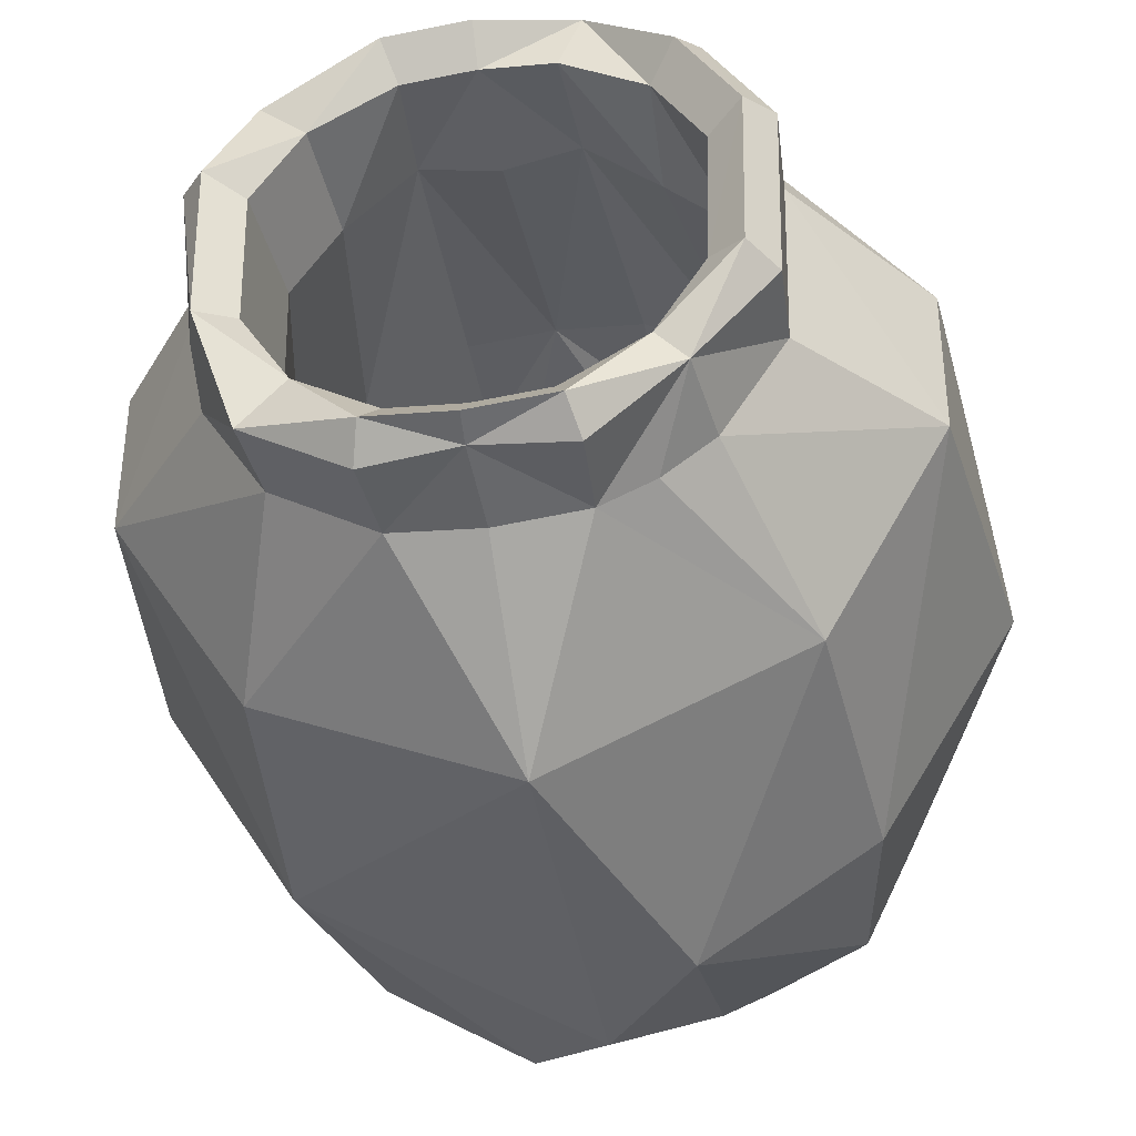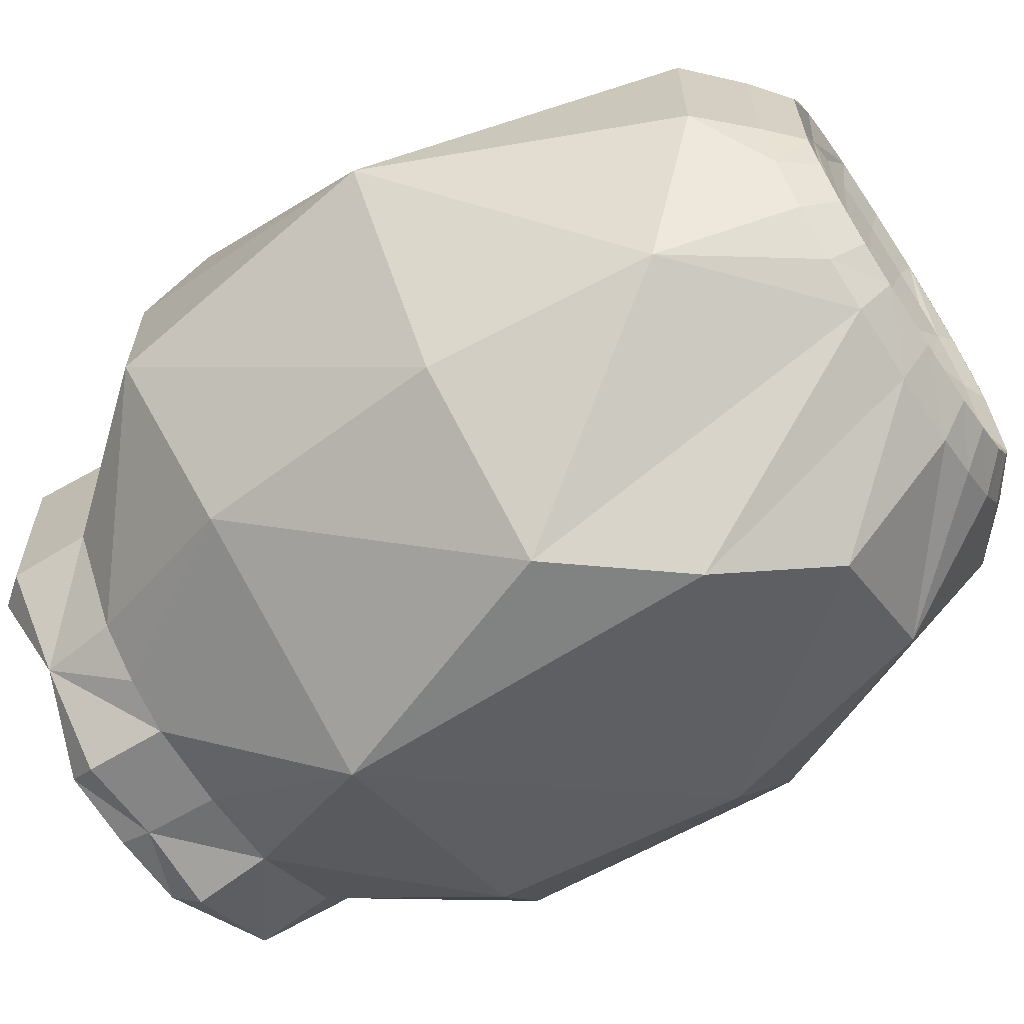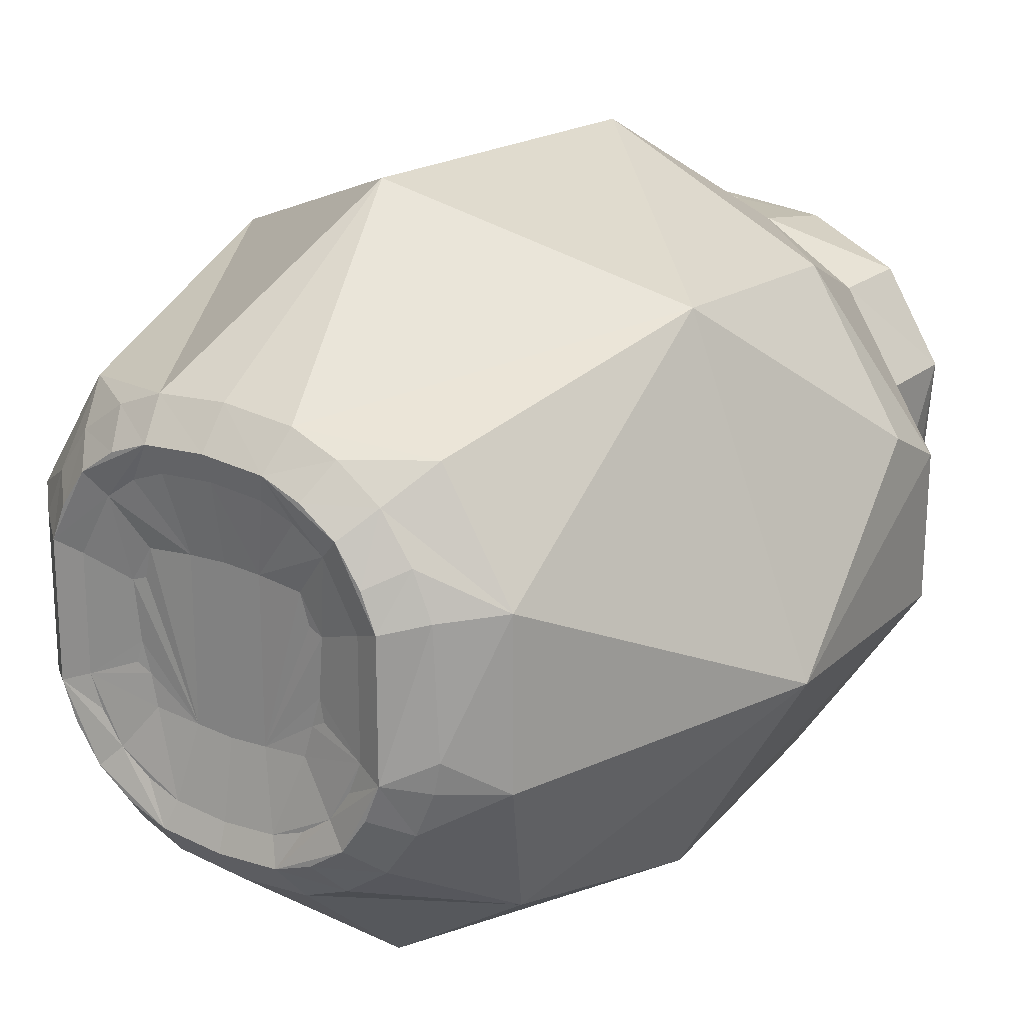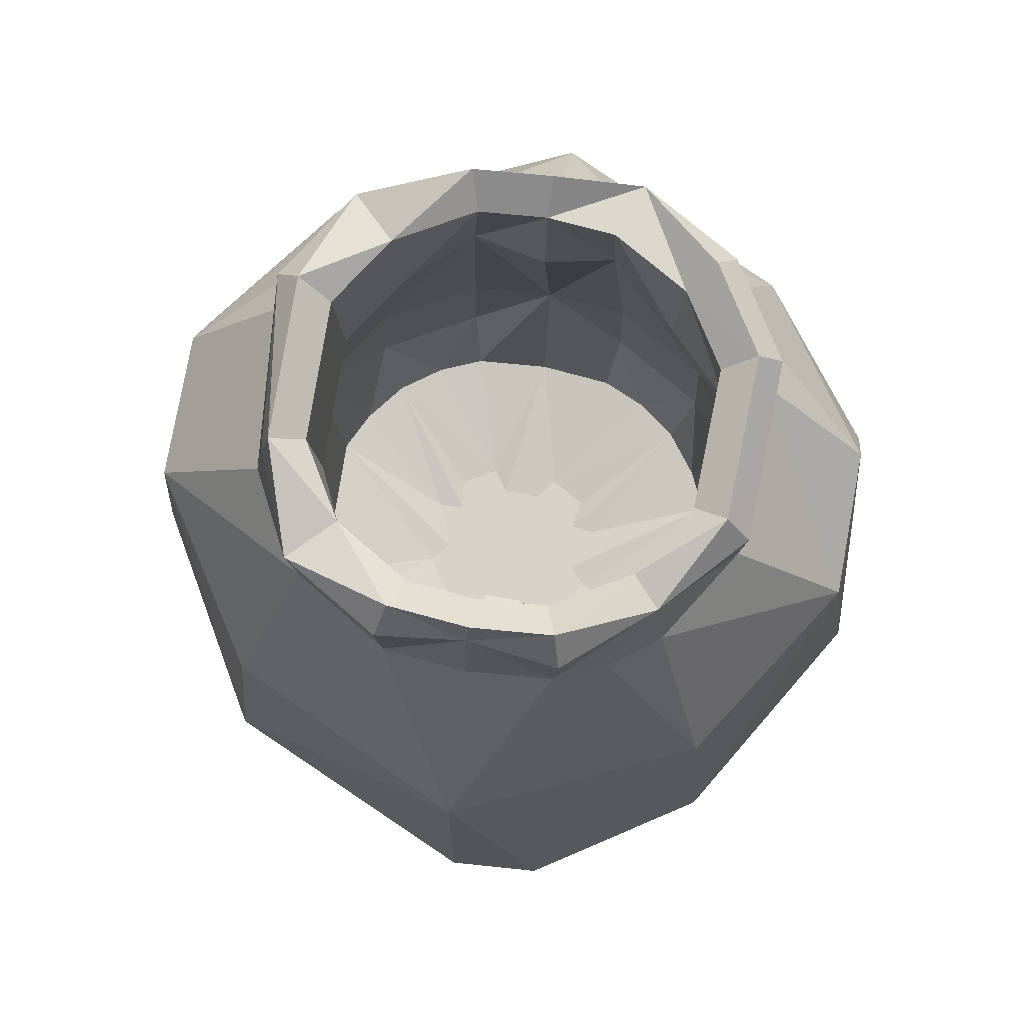
<metadata>
{"format":"obj","ext":"obj","renderer":"f3d","projection":"perspective","resolution":1024,"background":"white","views":[{"elev":-40.5,"azim":-169.7,"up":"+Z"},{"elev":-66.0,"azim":-56.4,"up":"+Z"},{"elev":21.1,"azim":35.9,"up":"+Z"},{"elev":76.2,"azim":-169.7,"up":"+Y"}]}
</metadata>
<code>
g pot2_default1
v 2.024 1.033 -0.3667
v 2.024 1.202 -0.4009
v 2.024 0.9931 -0.4642
v 2.024 0.6028 -0.3828
v 2.024 0.2305 -0.651
v 2.024 0.2305 -0.8524
v 2.024 1.16 -1.051
v 2.024 1.202 -1.103
v 2.027 1.154 -1.114
v 2.024 -0.1605 -0.883
v 2.024 -0.1605 -0.6207
v 2.024 -0.1486 -0.395
v 1.762 -0.1478 -0.4866
v 1.623 0.3755 -0.3215
v 1.418 0.375 -0.8373
v 1.604 -0.07454 -0.6206
v 1.646 1.033 -0.6179
v 1.731 1.154 -0.4642
v 1.646 1.154 -0.8919
v 1.887 1.154 -0.3738
v 1.76 1.154 -1.019
v 1.677 1.202 -0.6249
v 1.798 1.16 -0.5306
v 1.728 1.16 -0.6426
v 1.915 0.9931 -0.4404
v 1.769 0.2759 -0.5021
v 1.774 0.2759 -1.002
v 1.69 0.2759 -0.6297
v 1.913 0.2305 -0.6489
v 1.969 0.2305 -0.8869
v 1.915 0.2305 -0.8545
v 1.909 0.2305 -0.7478
v 1.883 0.2305 -0.8022
v 1.623 0.3755 -1.182
v 1.762 -0.1478 -1.017
v 1.679 -0.1485 -0.8735
v 1.8 -0.1959 -0.5275
v 1.8 -0.1959 -0.9761
v 1.833 -0.1813 -0.5605
v 1.833 -0.1813 -0.9431
v 1.778 -0.1813 -0.6579
v 1.854 -0.1629 -0.8116
v 1.733 1.16 -0.8593
v 1.91 0.2305 -0.7717
v 2.286 -0.1478 -0.4866
v 2.395 0.7635 -1.148
v 2.403 1.033 -0.6179
v 2.318 1.154 -0.4642
v 2.321 1.16 -0.6426
v 2.279 0.2759 -0.5021
v 2.274 0.2759 -1.002
v 2.359 0.2759 -0.6297
v 2.135 0.2305 -0.6489
v 2.133 0.2305 -0.8545
v 2.139 0.2305 -0.7478
v 2.425 0.3755 -1.182
v 2.286 -0.1478 -1.017
v 2.369 -0.1485 -0.8735
v 2.369 -0.1485 -0.6289
v 2.248 -0.1959 -0.5275
v 2.248 -0.1959 -0.9761
v 2.215 -0.1813 -0.5605
v 2.215 -0.1813 -0.9431
v 2.195 -0.1629 -0.8116
v 2.379 1.154 -0.8819
v 1.815 1.032 -0.4134
v 1.739 1.032 -0.4696
v 1.895 1.033 -1.125
v 1.817 1.032 -1.09
v 1.653 0.7635 -1.148
v 1.675 0.04324 -1.124
v 1.604 -0.07454 -0.8819
v 1.652 1.033 -0.8851
v 1.744 1.032 -1.034
v 1.639 1.154 -0.6115
v 1.76 1.202 -0.4928
v 1.901 1.202 -1.092
v 1.919 1.16 -1.043
v 1.803 1.16 -0.973
v 1.919 1.16 -0.4611
v 1.807 0.9931 -0.5395
v 1.812 0.9931 -0.9641
v 1.73 0.9931 -0.8481
v 1.894 0.6028 -0.3938
v 1.746 0.6028 -0.4794
v 1.666 0.6028 -0.8844
v 1.891 0.4121 -0.3844
v 1.835 0.2759 -0.4538
v 1.739 0.4121 -0.4723
v 1.751 0.6028 -1.024
v 1.838 0.2759 -1.05
v 1.891 0.4121 -1.119
v 1.72 0.2759 -0.5665
v 1.659 0.6028 -0.6186
v 1.726 0.2759 -0.9371
v 1.968 0.2305 -0.6165
v 1.954 0.2305 -0.6628
v 1.955 0.2305 -0.8402
v 1.92 0.2305 -0.6964
v 1.88 0.2305 -0.6996
v 1.908 0.2305 -0.7277
v 1.922 0.2305 -0.8067
v 1.877 0.3751 -1.349
v 1.833 -0.1481 -1.068
v 1.711 -0.1481 -0.9448
v 1.711 -0.1481 -0.5588
v 1.858 -0.1959 -0.4867
v 1.921 -0.1959 -0.4626
v 1.858 -0.1959 -1.017
v 1.759 -0.1959 -0.9178
v 1.759 -0.1959 -0.5858
v 1.883 -0.1813 -0.5257
v 1.936 -0.1813 -0.5051
v 1.883 -0.1813 -0.9779
v 1.798 -0.1813 -0.8934
v 1.735 -0.1959 -0.8592
v 1.889 -0.1629 -0.6303
v 1.936 -0.1813 -0.9985
v 1.889 -0.1629 -0.8725
v 1.877 -0.1605 -0.8241
v 1.778 -0.1813 -0.8432
v 1.877 -0.1605 -0.6775
v 1.854 -0.1629 -0.6861
v 1.735 -0.1959 -0.6427
v 1.679 -0.1485 -0.6289
v 1.466 0.7027 -0.5747
v 1.862 -0.1605 -0.7781
v 1.683 1.202 -0.8778
v 1.696 0.2759 -0.8732
v 1.47 0.8205 -0.6357
v 1.472 0.8205 -0.8679
v 1.894 1.033 -0.3784
v 1.905 0.2759 -0.4236
v 1.993 0.2305 -0.6509
v 1.993 0.2305 -0.8522
v 1.906 0.2759 -1.08
v 2.024 0.2759 -1.09
v 1.895 0.6028 -1.11
v 2.024 0.6028 -1.121
v 2.024 0.9931 -1.039
v 1.888 1.154 -1.13
v 2.024 1.033 -1.137
v 2.024 0.7697 -1.32
v 2.024 0.1948 -1.344
v 2.024 -0.1486 -1.109
v 1.908 -0.1485 -1.098
v 1.921 -0.1959 -1.041
v 2.024 -0.1959 -1.049
v 1.963 -0.1605 -0.624
v 2.024 -0.1813 -0.4983
v 2.024 -0.1959 -0.4546
v 1.908 -0.1485 -0.4051
v 1.963 -0.1605 -0.8792
v 2.328 -0.07192 -0.4351
v 2.215 -0.1481 -0.4355
v 2.309 1.032 -0.4696
v 2.154 1.033 -0.3784
v 2.425 0.3755 -0.3215
v 2.397 1.033 -0.8851
v 2.304 1.032 -1.034
v 2.578 0.8205 -0.6357
v 2.312 1.154 -1.039
v 2.41 1.154 -0.6115
v 2.371 1.202 -0.6249
v 2.25 1.16 -0.5306
v 2.13 1.16 -0.4611
v 2.315 1.16 -0.8593
v 2.246 1.16 -0.973
v 2.241 0.9931 -0.5395
v 2.266 0.9931 -0.9888
v 2.309 0.9931 -0.6468
v 2.154 0.6028 -0.3938
v 2.302 0.6028 -0.4794
v 2.382 0.6028 -0.8844
v 2.158 0.4121 -0.3844
v 2.213 0.2759 -0.4538
v 2.211 0.2759 -1.05
v 2.328 0.2759 -0.5665
v 2.389 0.6028 -0.6186
v 2.322 0.2759 -0.9371
v 2.094 0.2305 -0.6628
v 2.08 0.2305 -0.8869
v 2.093 0.2305 -0.8402
v 2.128 0.2305 -0.6964
v 2.139 0.2305 -0.7717
v 2.14 0.2305 -0.7277
v 2.126 0.2305 -0.8067
v 2.577 0.8205 -0.8679
v 2.583 0.7027 -0.5747
v 2.396 0.7635 -0.3553
v 2.373 0.04324 -1.124
v 2.215 -0.1481 -1.068
v 2.155 0.03924 -1.266
v 2.444 -0.07454 -0.8819
v 2.338 -0.1481 -0.9448
v 2.444 -0.07454 -0.6206
v 2.338 -0.1481 -0.5588
v 2.19 -0.1959 -0.4867
v 2.128 -0.1959 -1.041
v 2.19 -0.1959 -1.017
v 2.289 -0.1959 -0.9178
v 2.313 -0.1959 -0.6427
v 2.289 -0.1959 -0.5858
v 2.166 -0.1813 -0.5257
v 2.112 -0.1813 -0.9985
v 2.166 -0.1813 -0.9779
v 2.25 -0.1813 -0.8934
v 2.271 -0.1813 -0.6579
v 2.086 -0.1605 -0.624
v 2.159 -0.1629 -0.6303
v 2.159 -0.1629 -0.8725
v 2.172 -0.1605 -0.8241
v 2.172 -0.1605 -0.6775
v 2.63 0.375 -0.8373
v 2.186 -0.1605 -0.7781
v 2.38 -0.1486 -0.825
v 2.365 1.202 -0.8778
v 2.353 0.2759 -0.8732
v 2.148 1.202 -0.4114
v 2.141 0.9931 -0.4404
v 2.143 0.2759 -0.4236
v 2.055 0.2305 -0.6509
v 2.055 0.2305 -0.8522
v 2.143 0.2759 -1.08
v 2.153 0.6028 -1.11
v 2.14 0.9931 -1.038
v 2.147 1.202 -1.092
v 2.161 1.154 -1.13
v 2.141 -0.1485 -1.098
v 2.128 -0.1959 -0.4626
v 2.141 -0.1485 -0.4051
v 2.024 0.7697 -0.1832
v 2.086 -0.1605 -0.8792
v 1.72 -0.07192 -0.4351
v 1.833 -0.1481 -0.4355
v 1.653 0.7635 -0.3553
v 1.711 0.9931 -0.6346
v 2.027 1.154 -0.39
v 2.024 1.16 -0.4521
v 2.024 0.2759 -0.4136
v 1.916 0.9931 -1.063
v 2.024 -0.1813 -1.005
v 2.024 0.1948 -0.16
v 2.303 0.9931 -0.8549
v 2.297 0.6028 -1.024
v 2.31 0.4121 -0.4723
v 2.08 0.2305 -0.6165
v 2.168 0.2305 -0.6996
v 2.166 0.2305 -0.8022
v 2.195 -0.1629 -0.6861
v 2.313 -0.1959 -0.8592
v 2.271 -0.1813 -0.8432
v 2.157 0.4121 -1.119
v 2.129 1.16 -1.043
v 2.154 1.033 -1.125
v 2.112 -0.1813 -0.5051
g polySurface12 pot2_polySurface11 m_pot2
f 13 235 234
f 235 152 234
f 152 14 234
f 232 132 236
f 236 132 66
f 236 66 67
f 143 70 68
f 68 70 69
f 69 70 74
f 103 146 71
f 34 103 71
f 15 71 72
f 15 34 71
f 234 14 16
f 16 14 15
f 131 73 74
f 131 74 70
f 236 67 130
f 67 17 130
f 66 132 18
f 132 20 18
f 66 18 67
f 74 21 69
f 21 141 68
f 21 68 69
f 18 75 67
f 67 75 17
f 74 73 21
f 73 19 21
f 20 76 18
f 21 77 141
f 18 76 22
f 22 75 18
f 19 128 21
f 20 23 76
f 20 80 23
f 21 79 77
f 77 79 78
f 76 23 22
f 23 24 22
f 43 79 128
f 128 79 21
f 80 25 81
f 80 81 23
f 79 82 78
f 78 82 241
f 23 81 237
f 23 237 24
f 43 83 79
f 83 82 79
f 25 84 85
f 81 25 85
f 90 241 82
f 90 138 241
f 85 237 81
f 237 85 94
f 83 86 90
f 82 83 90
f 84 87 89
f 133 88 87
f 87 88 89
f 88 26 89
f 84 89 85
f 90 27 91
f 90 91 92
f 92 91 136
f 90 92 138
f 89 26 93
f 89 93 94
f 94 93 28
f 85 89 94
f 129 95 86
f 86 95 90
f 95 27 90
f 133 96 88
f 97 29 96
f 96 29 26
f 96 26 88
f 91 27 30
f 27 31 30
f 30 31 98
f 91 30 136
f 26 29 99
f 99 100 26
f 26 100 93
f 93 100 28
f 101 32 100
f 100 32 44
f 28 100 44
f 129 33 95
f 102 31 33
f 33 31 27
f 33 27 95
f 143 103 70
f 103 34 70
f 15 131 34
f 14 236 126
f 14 126 15
f 14 232 236
f 71 146 104
f 71 104 35
f 71 35 72
f 72 35 105
f 36 72 105
f 234 16 106
f 16 125 106
f 234 106 13
f 13 107 235
f 13 37 107
f 107 108 235
f 235 108 152
f 146 147 104
f 104 147 109
f 109 38 35
f 104 109 35
f 105 35 110
f 35 38 110
f 110 116 105
f 105 116 36
f 125 124 106
f 106 124 111
f 111 37 13
f 111 13 106
f 107 37 108
f 37 39 108
f 108 39 112
f 108 112 113
f 118 114 147
f 114 40 147
f 147 40 38
f 147 38 109
f 110 38 116
f 38 40 116
f 116 40 115
f 116 115 121
f 41 39 124
f 124 39 37
f 124 37 111
f 112 39 149
f 39 117 149
f 112 149 113
f 118 153 119
f 118 119 40
f 118 40 114
f 115 40 121
f 40 119 121
f 121 119 120
f 121 120 42
f 122 117 123
f 123 117 39
f 123 39 41
f 126 236 130
f 131 70 34
f 121 127 123
f 121 123 41
f 124 116 41
f 116 121 41
f 36 116 125
f 125 116 124
f 72 36 125
f 72 125 16
f 15 72 16
f 126 130 15
f 73 131 17
f 17 131 130
f 75 73 17
f 24 43 22
f 24 237 43
f 94 83 237
f 94 28 86
f 121 42 127
f 130 131 15
f 19 73 75
f 22 128 75
f 75 128 19
f 22 43 128
f 237 83 43
f 86 83 94
f 28 129 86
f 44 33 28
f 28 33 129
f 232 1 132
f 20 132 238
f 238 132 1
f 238 2 20
f 239 80 20
f 239 20 2
f 25 239 3
f 25 80 239
f 84 25 4
f 4 25 3
f 240 133 4
f 4 133 87
f 87 84 4
f 5 134 240
f 134 96 240
f 240 96 133
f 6 135 5
f 30 98 135
f 135 98 5
f 31 102 98
f 98 102 5
f 33 44 102
f 102 44 5
f 44 32 5
f 32 101 5
f 100 99 101
f 101 99 5
f 29 97 99
f 99 97 5
f 96 134 97
f 97 134 5
f 136 30 137
f 137 30 135
f 137 135 6
f 92 136 139
f 139 136 137
f 92 139 138
f 138 139 241
f 241 139 140
f 78 241 7
f 241 140 7
f 77 78 8
f 8 78 7
f 77 8 9
f 141 77 9
f 68 141 9
f 9 142 68
f 142 143 68
f 144 103 143
f 146 103 144
f 144 145 146
f 148 147 145
f 145 147 146
f 242 118 148
f 148 118 147
f 10 153 242
f 153 118 242
f 113 149 150
f 150 149 11
f 108 113 151
f 151 113 150
f 108 151 152
f 152 151 12
f 243 152 12
f 243 14 152
f 232 14 243
f 153 10 11
f 153 11 149
f 117 122 153
f 122 123 153
f 123 127 153
f 42 120 127
f 127 120 153
f 120 119 153
f 149 117 153
f 154 231 155
f 154 155 45
f 154 158 231
f 232 190 157
f 157 190 156
f 160 46 255
f 255 46 143
f 193 56 191
f 194 191 214
f 191 56 214
f 196 158 154
f 158 196 214
f 46 160 188
f 159 188 160
f 190 161 156
f 161 47 156
f 157 156 48
f 157 48 219
f 255 162 160
f 255 228 162
f 47 163 156
f 156 163 48
f 159 160 162
f 159 162 65
f 162 228 227
f 48 163 164
f 162 217 65
f 48 165 219
f 165 166 219
f 162 227 168
f 168 227 254
f 48 164 165
f 164 49 165
f 217 168 167
f 162 168 217
f 165 169 166
f 166 169 220
f 168 254 170
f 170 254 226
f 169 165 171
f 49 171 165
f 168 244 167
f 168 170 244
f 220 169 173
f 220 173 172
f 170 226 245
f 226 225 245
f 169 171 173
f 171 179 173
f 244 170 245
f 174 244 245
f 175 172 246
f 172 173 246
f 246 50 176
f 246 176 175
f 175 176 221
f 225 253 245
f 245 253 177
f 177 253 224
f 51 245 177
f 173 179 246
f 246 179 178
f 178 179 52
f 50 246 178
f 245 51 180
f 245 180 174
f 174 180 218
f 176 247 221
f 176 50 247
f 50 53 247
f 247 53 181
f 51 177 182
f 177 224 182
f 51 182 54
f 54 182 183
f 52 248 178
f 178 248 50
f 50 248 184
f 53 50 184
f 248 52 185
f 185 55 248
f 248 55 186
f 180 249 218
f 180 51 249
f 51 54 249
f 249 54 187
f 46 56 143
f 214 56 188
f 214 189 158
f 158 189 190
f 232 158 190
f 57 192 191
f 192 229 191
f 191 229 193
f 191 194 195
f 194 58 195
f 195 57 191
f 154 45 196
f 196 45 197
f 197 59 196
f 155 198 45
f 231 230 155
f 155 230 198
f 45 198 60
f 229 192 199
f 199 192 200
f 192 57 200
f 57 61 200
f 57 195 201
f 58 251 195
f 195 251 201
f 57 201 61
f 59 197 202
f 202 197 203
f 197 45 203
f 45 60 203
f 60 198 230
f 230 256 204
f 60 230 62
f 62 230 204
f 200 61 199
f 61 63 199
f 199 63 206
f 199 206 205
f 61 201 251
f 251 252 207
f 61 251 63
f 63 251 207
f 203 60 202
f 60 62 202
f 202 62 208
f 62 204 209
f 204 256 209
f 209 210 62
f 206 63 205
f 63 211 205
f 233 205 211
f 63 207 252
f 212 252 64
f 63 252 211
f 211 252 212
f 208 62 250
f 62 210 250
f 250 210 213
f 190 189 161
f 56 46 188
f 252 208 250
f 252 250 215
f 252 202 208
f 216 59 251
f 251 59 202
f 59 216 196
f 196 216 194
f 161 189 214
f 161 188 47
f 47 188 159
f 47 159 163
f 49 164 167
f 171 49 167
f 171 244 179
f 52 179 174
f 64 252 215
f 252 251 202
f 216 251 58
f 194 216 58
f 196 194 214
f 214 188 161
f 163 159 65
f 164 163 217
f 217 163 65
f 167 164 217
f 171 167 244
f 179 244 174
f 52 174 218
f 185 52 249
f 249 52 218
f 232 157 1
f 1 157 238
f 238 157 219
f 2 238 219
f 166 239 219
f 239 2 219
f 3 239 220
f 239 166 220
f 3 220 4
f 4 220 172
f 240 4 221
f 221 4 175
f 4 172 175
f 5 240 222
f 240 221 247
f 222 240 247
f 6 5 223
f 223 5 55
f 5 222 55
f 247 181 222
f 222 181 55
f 53 184 181
f 181 184 55
f 248 186 184
f 184 186 55
f 249 187 185
f 185 187 55
f 54 183 187
f 187 183 55
f 182 223 183
f 183 223 55
f 182 224 137
f 223 137 6
f 182 137 223
f 225 139 253
f 253 139 224
f 224 139 137
f 140 139 226
f 226 139 225
f 226 254 7
f 7 140 226
f 227 8 254
f 254 8 7
f 227 9 8
f 228 9 227
f 142 9 255
f 255 9 228
f 143 142 255
f 144 143 56
f 144 56 193
f 193 229 145
f 144 193 145
f 148 145 229
f 148 229 199
f 242 148 205
f 205 148 199
f 242 205 10
f 10 205 233
f 209 256 150
f 150 11 209
f 230 151 256
f 256 151 150
f 231 12 230
f 230 12 151
f 231 243 12
f 243 231 158
f 243 158 232
f 233 11 10
f 233 209 11
f 213 210 233
f 209 233 210
f 211 212 233
f 64 215 212
f 212 215 233
f 215 250 233
f 250 213 233

</code>
